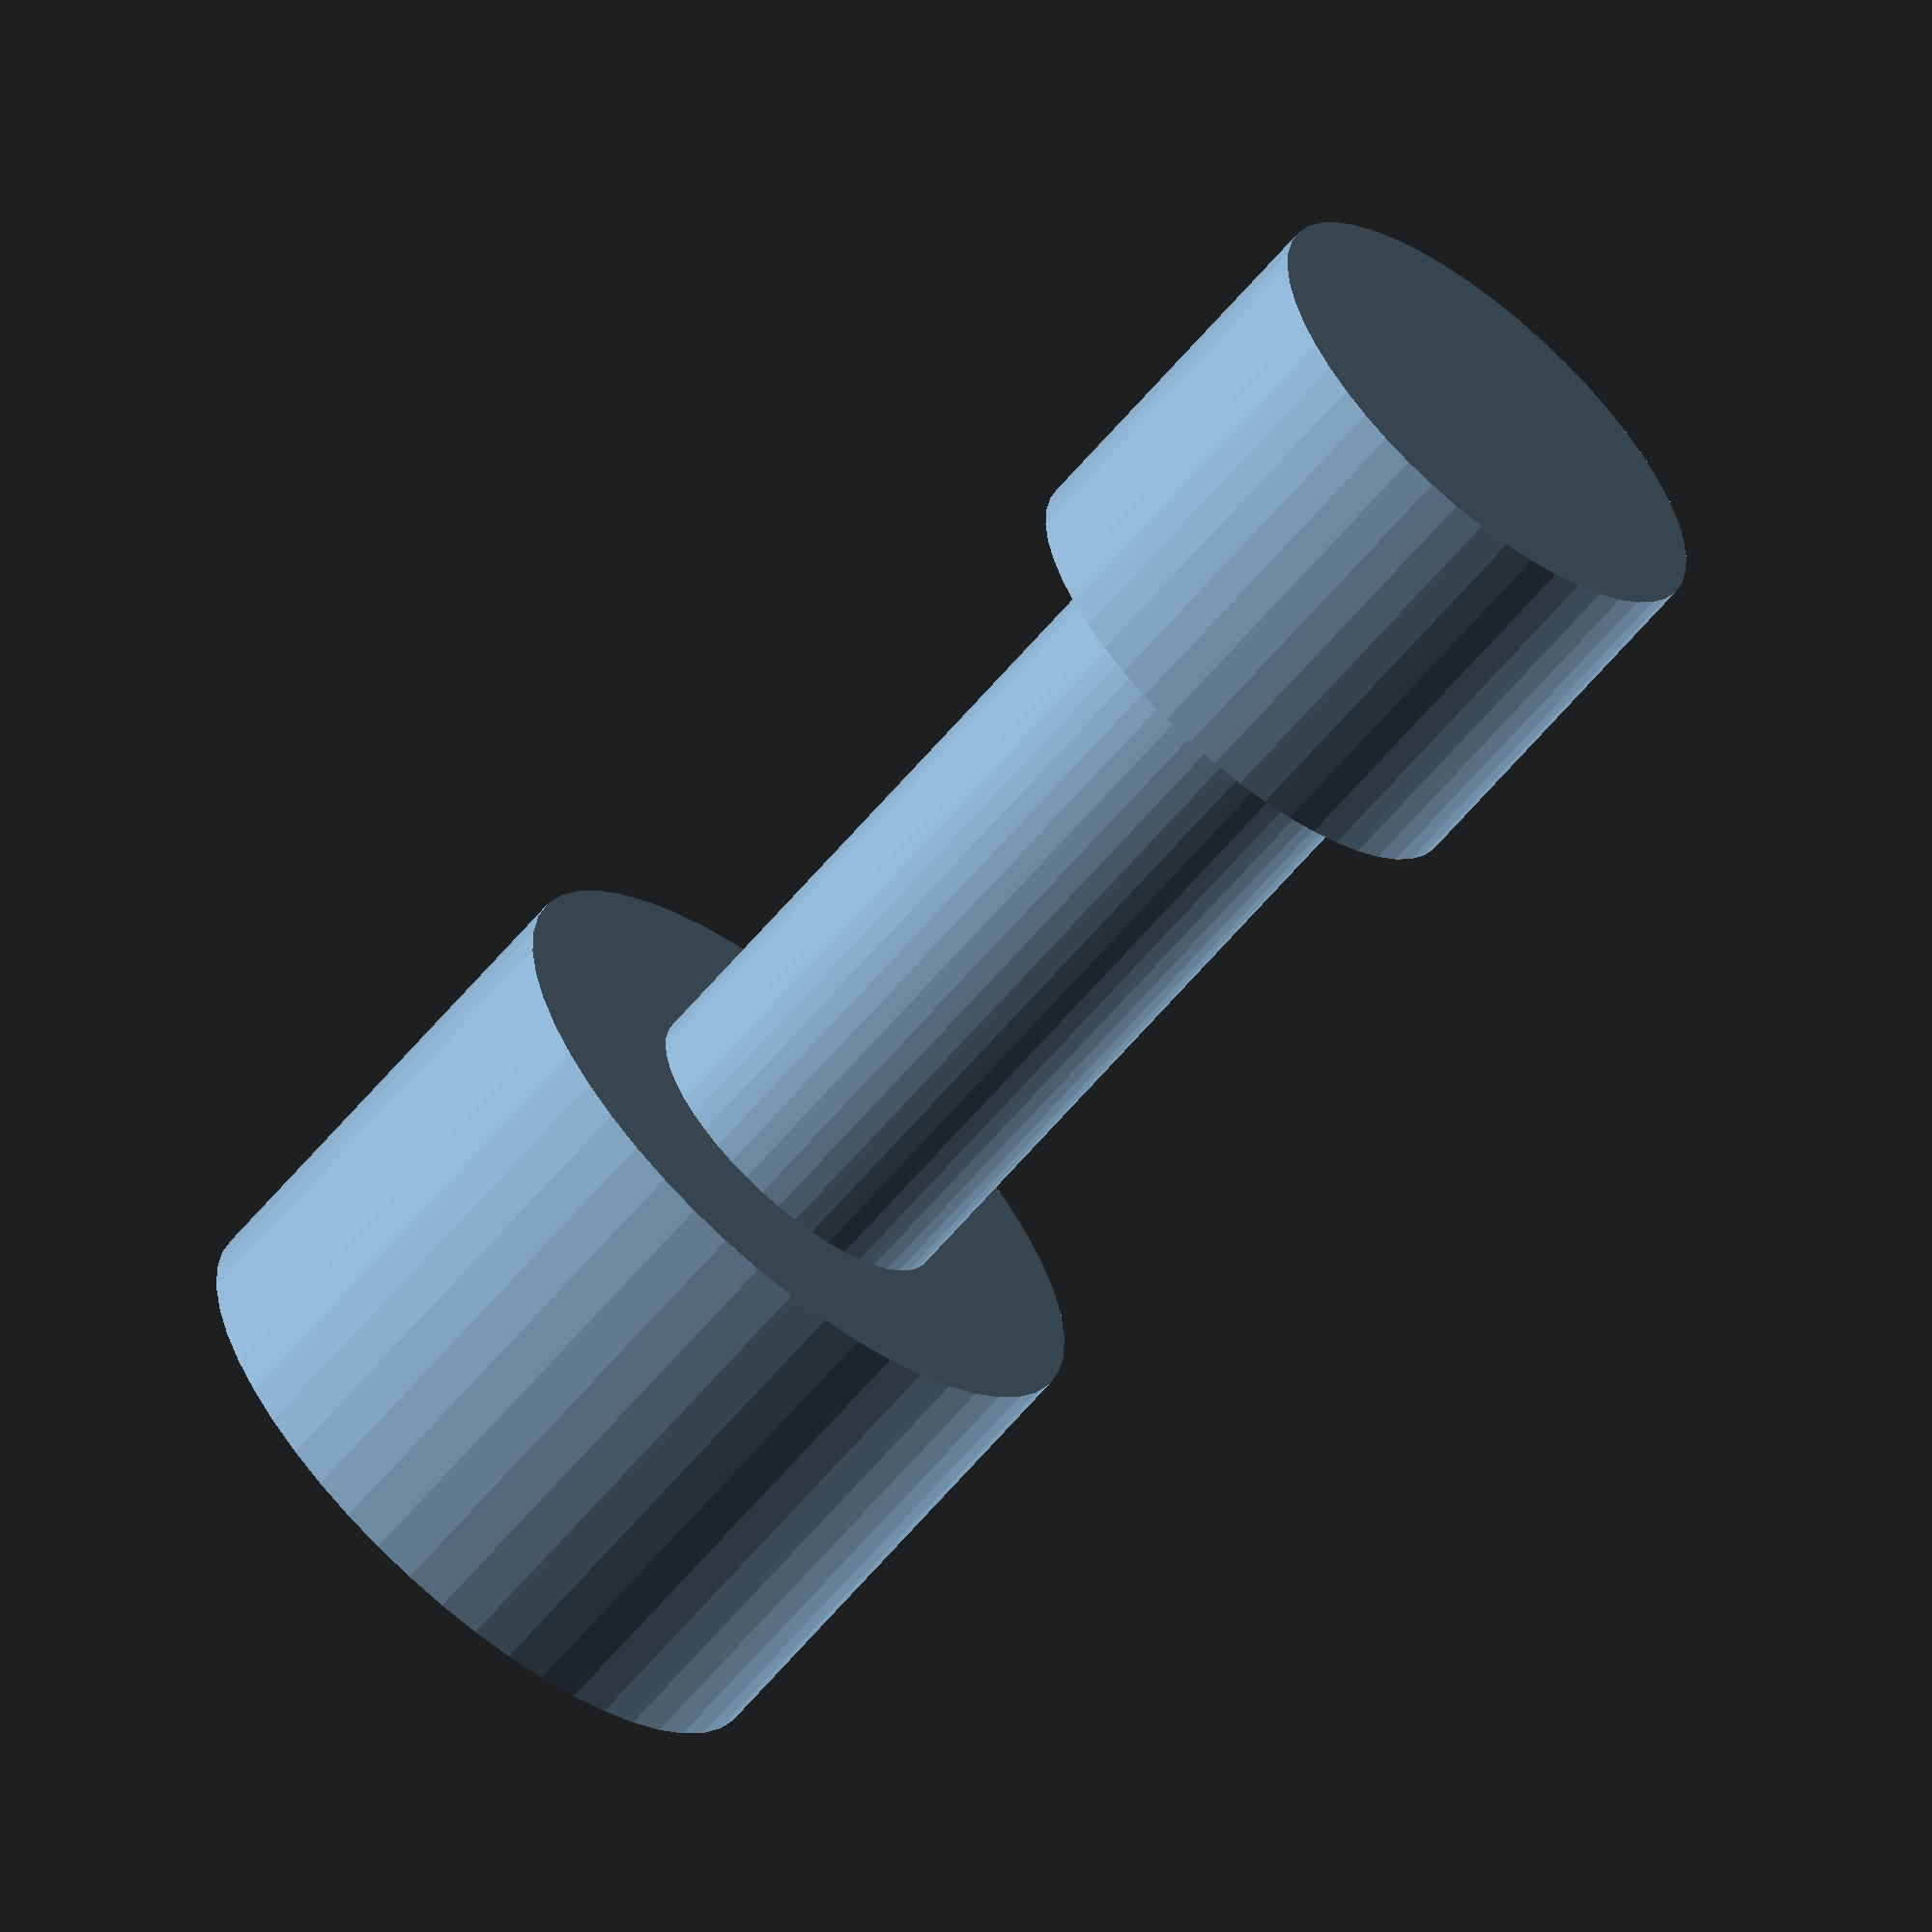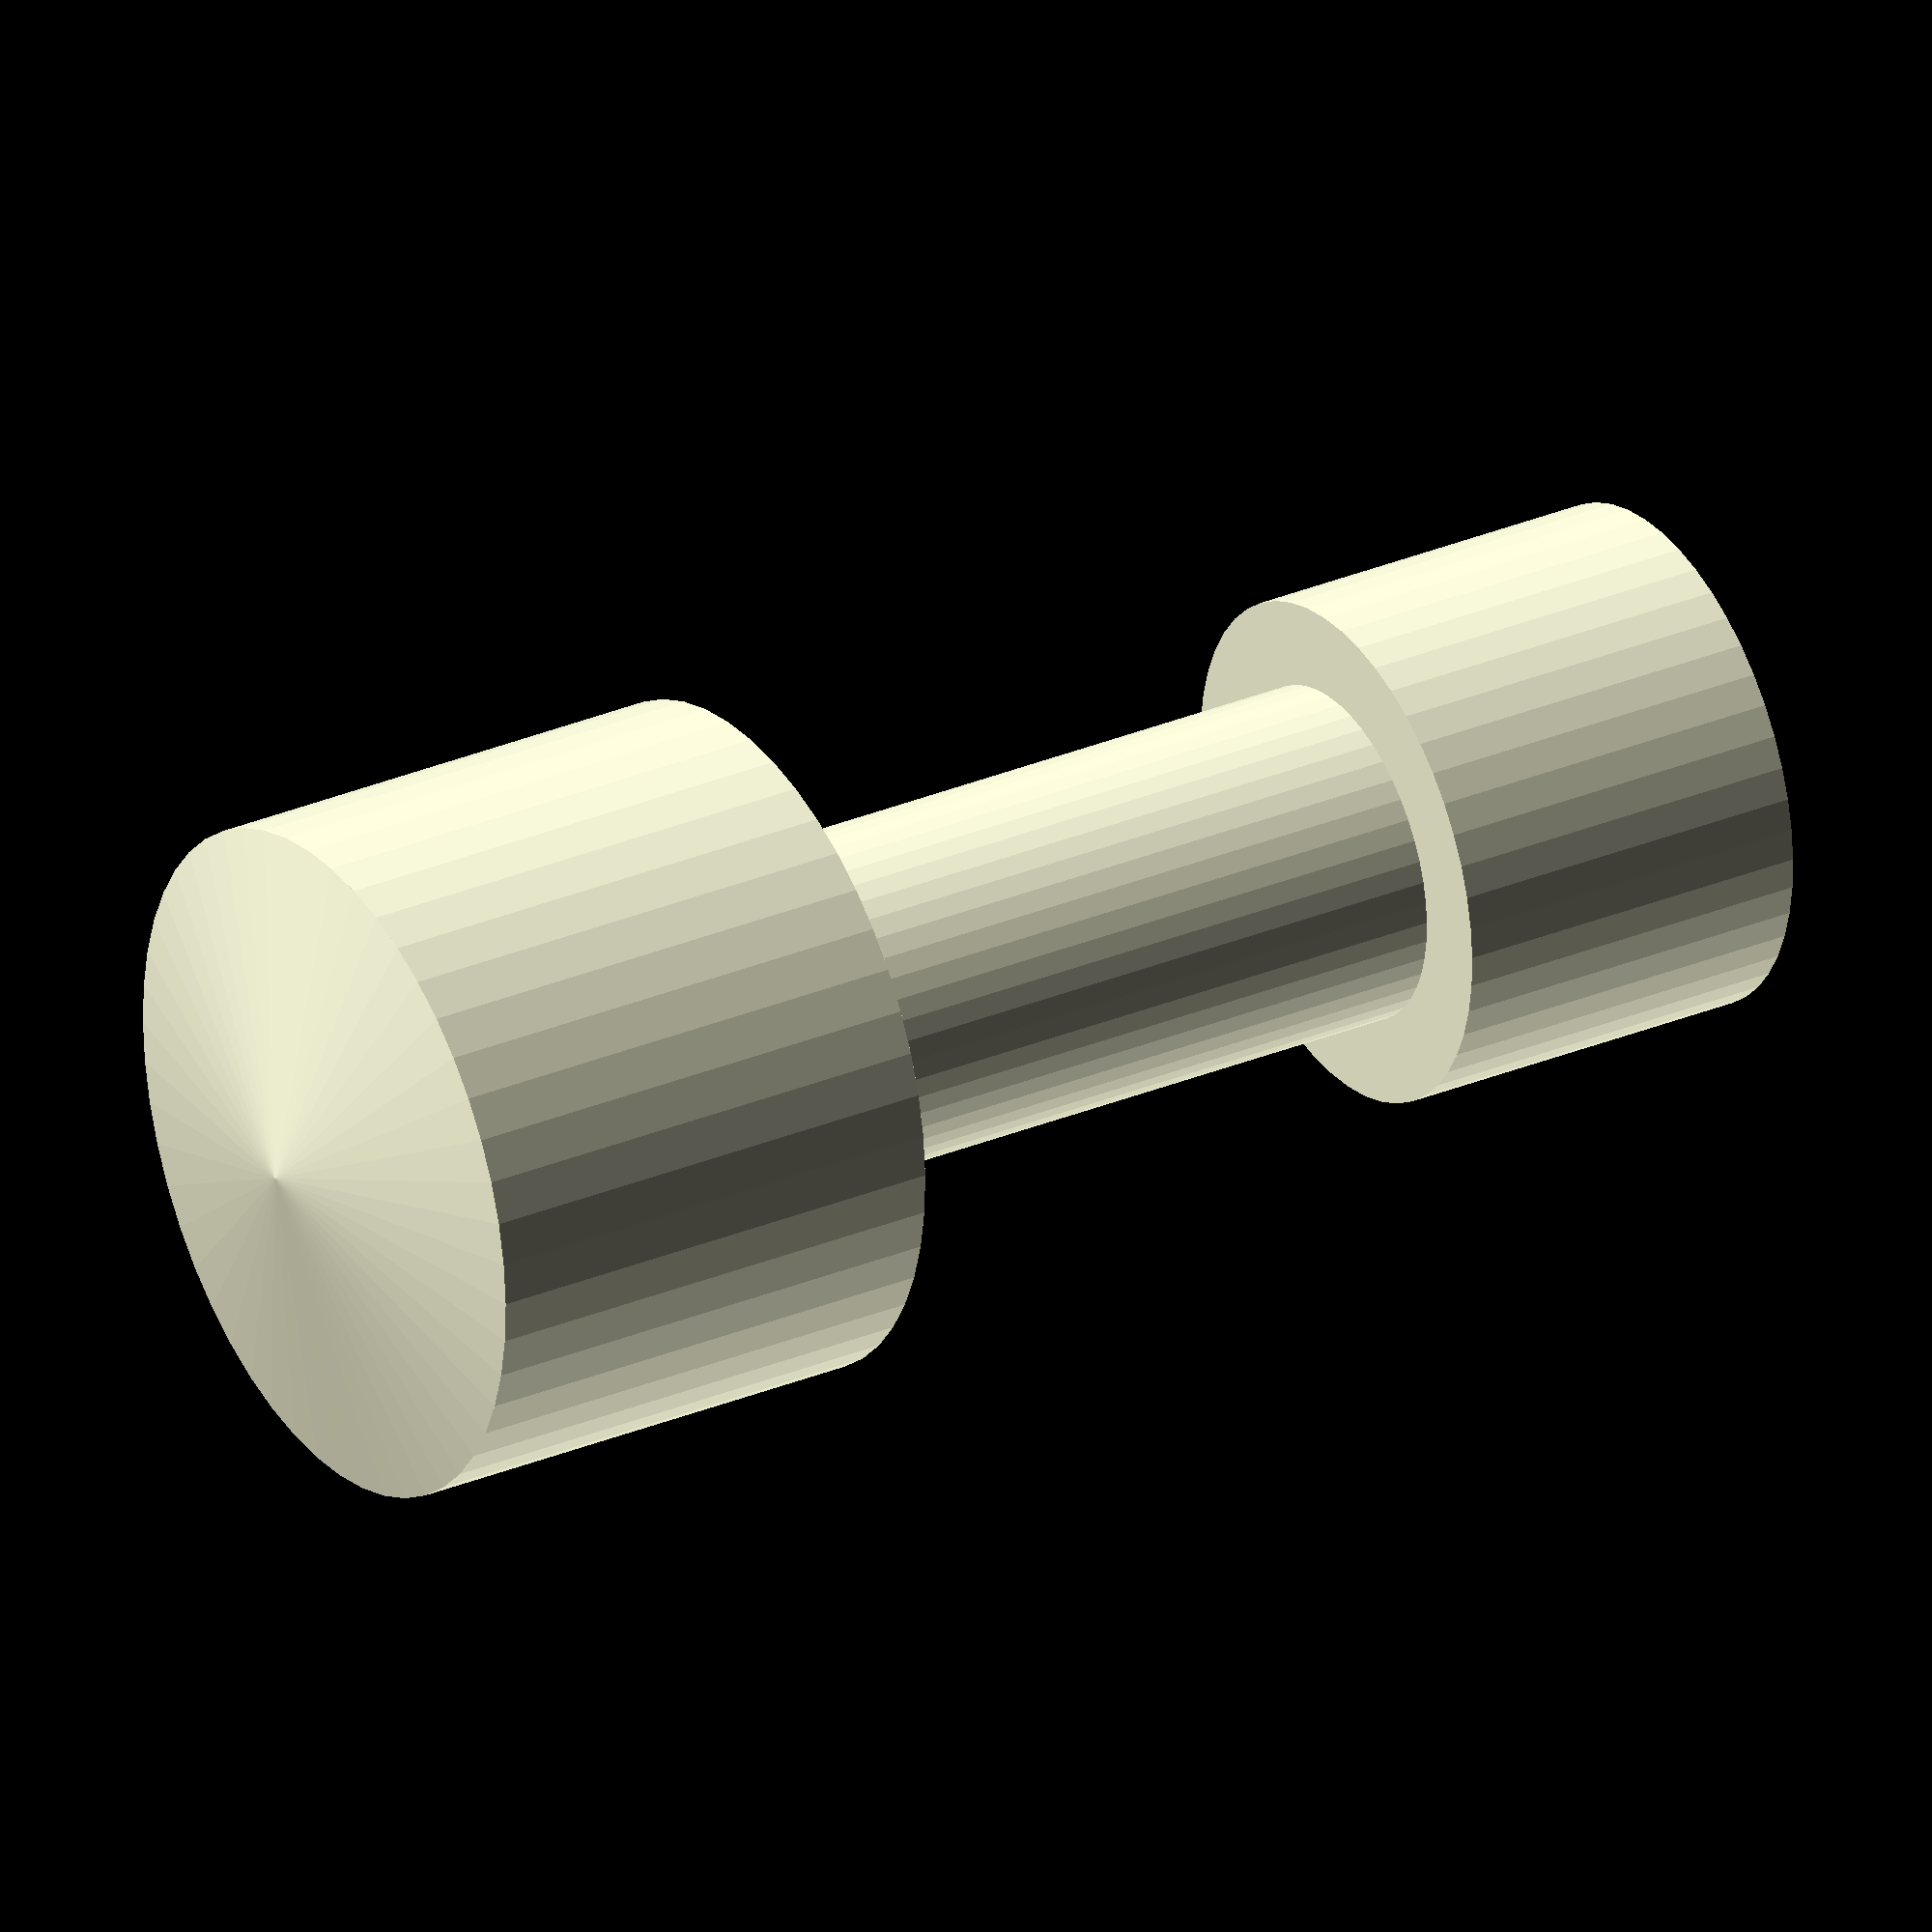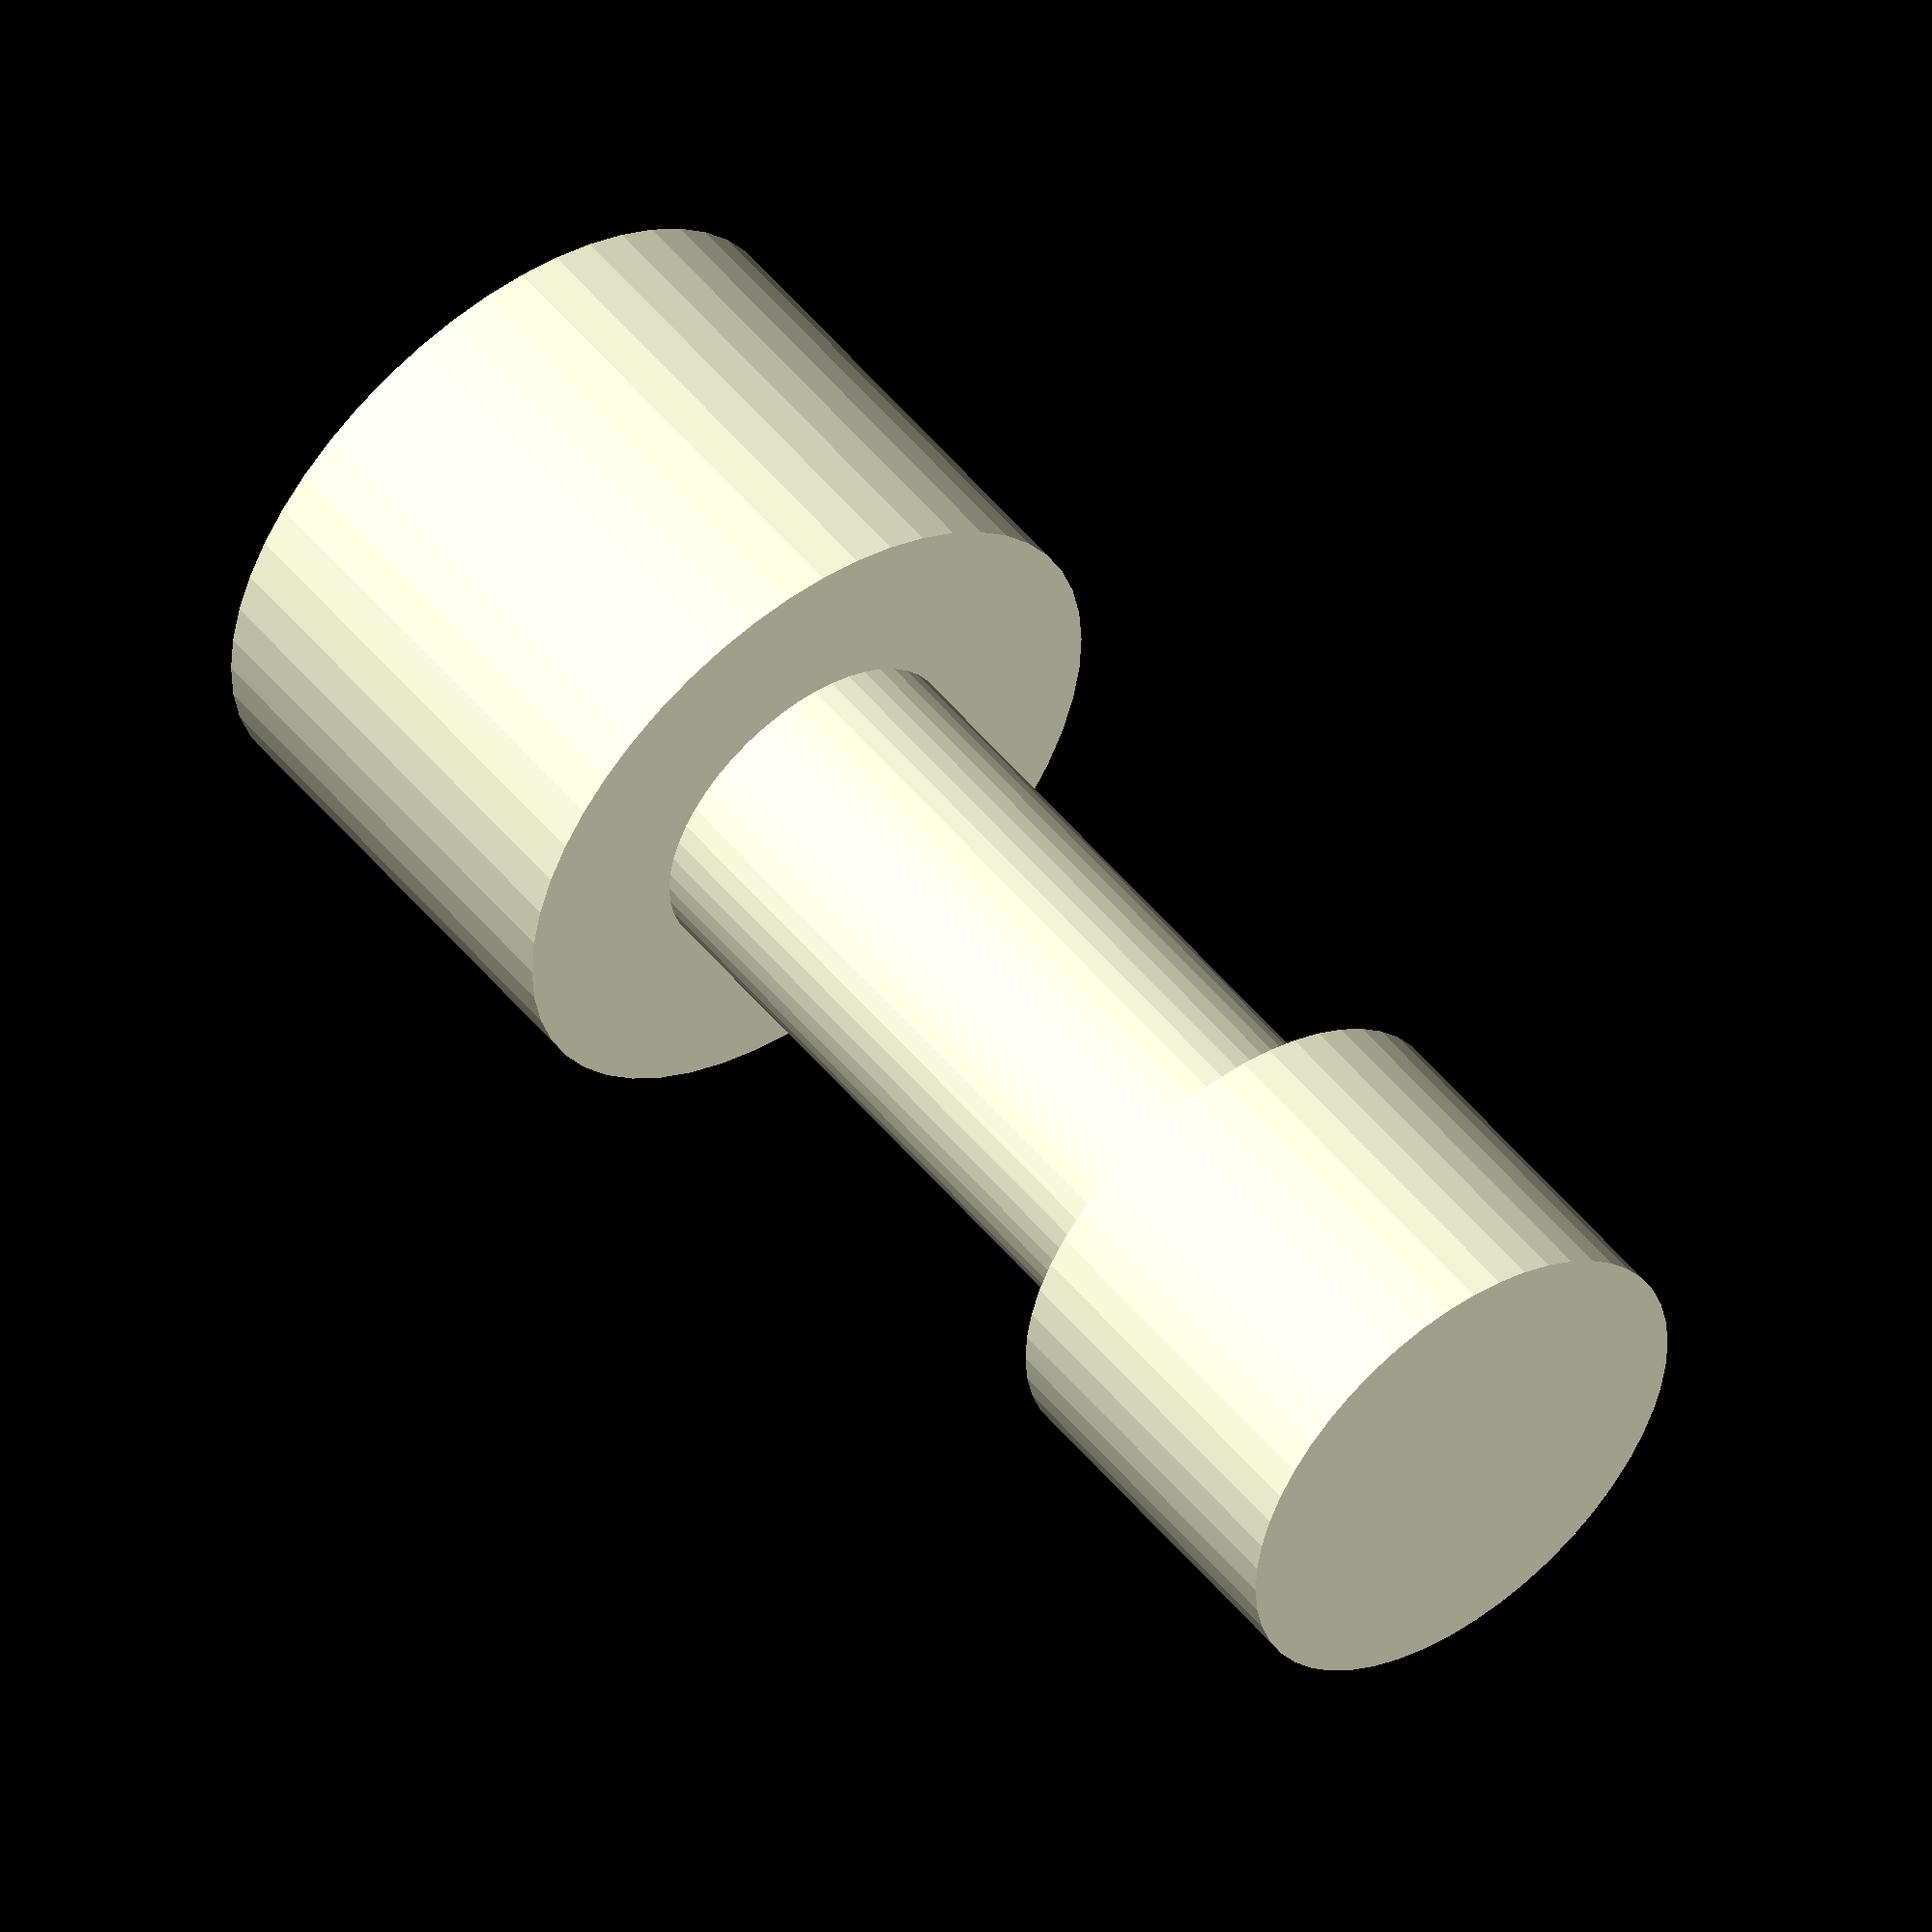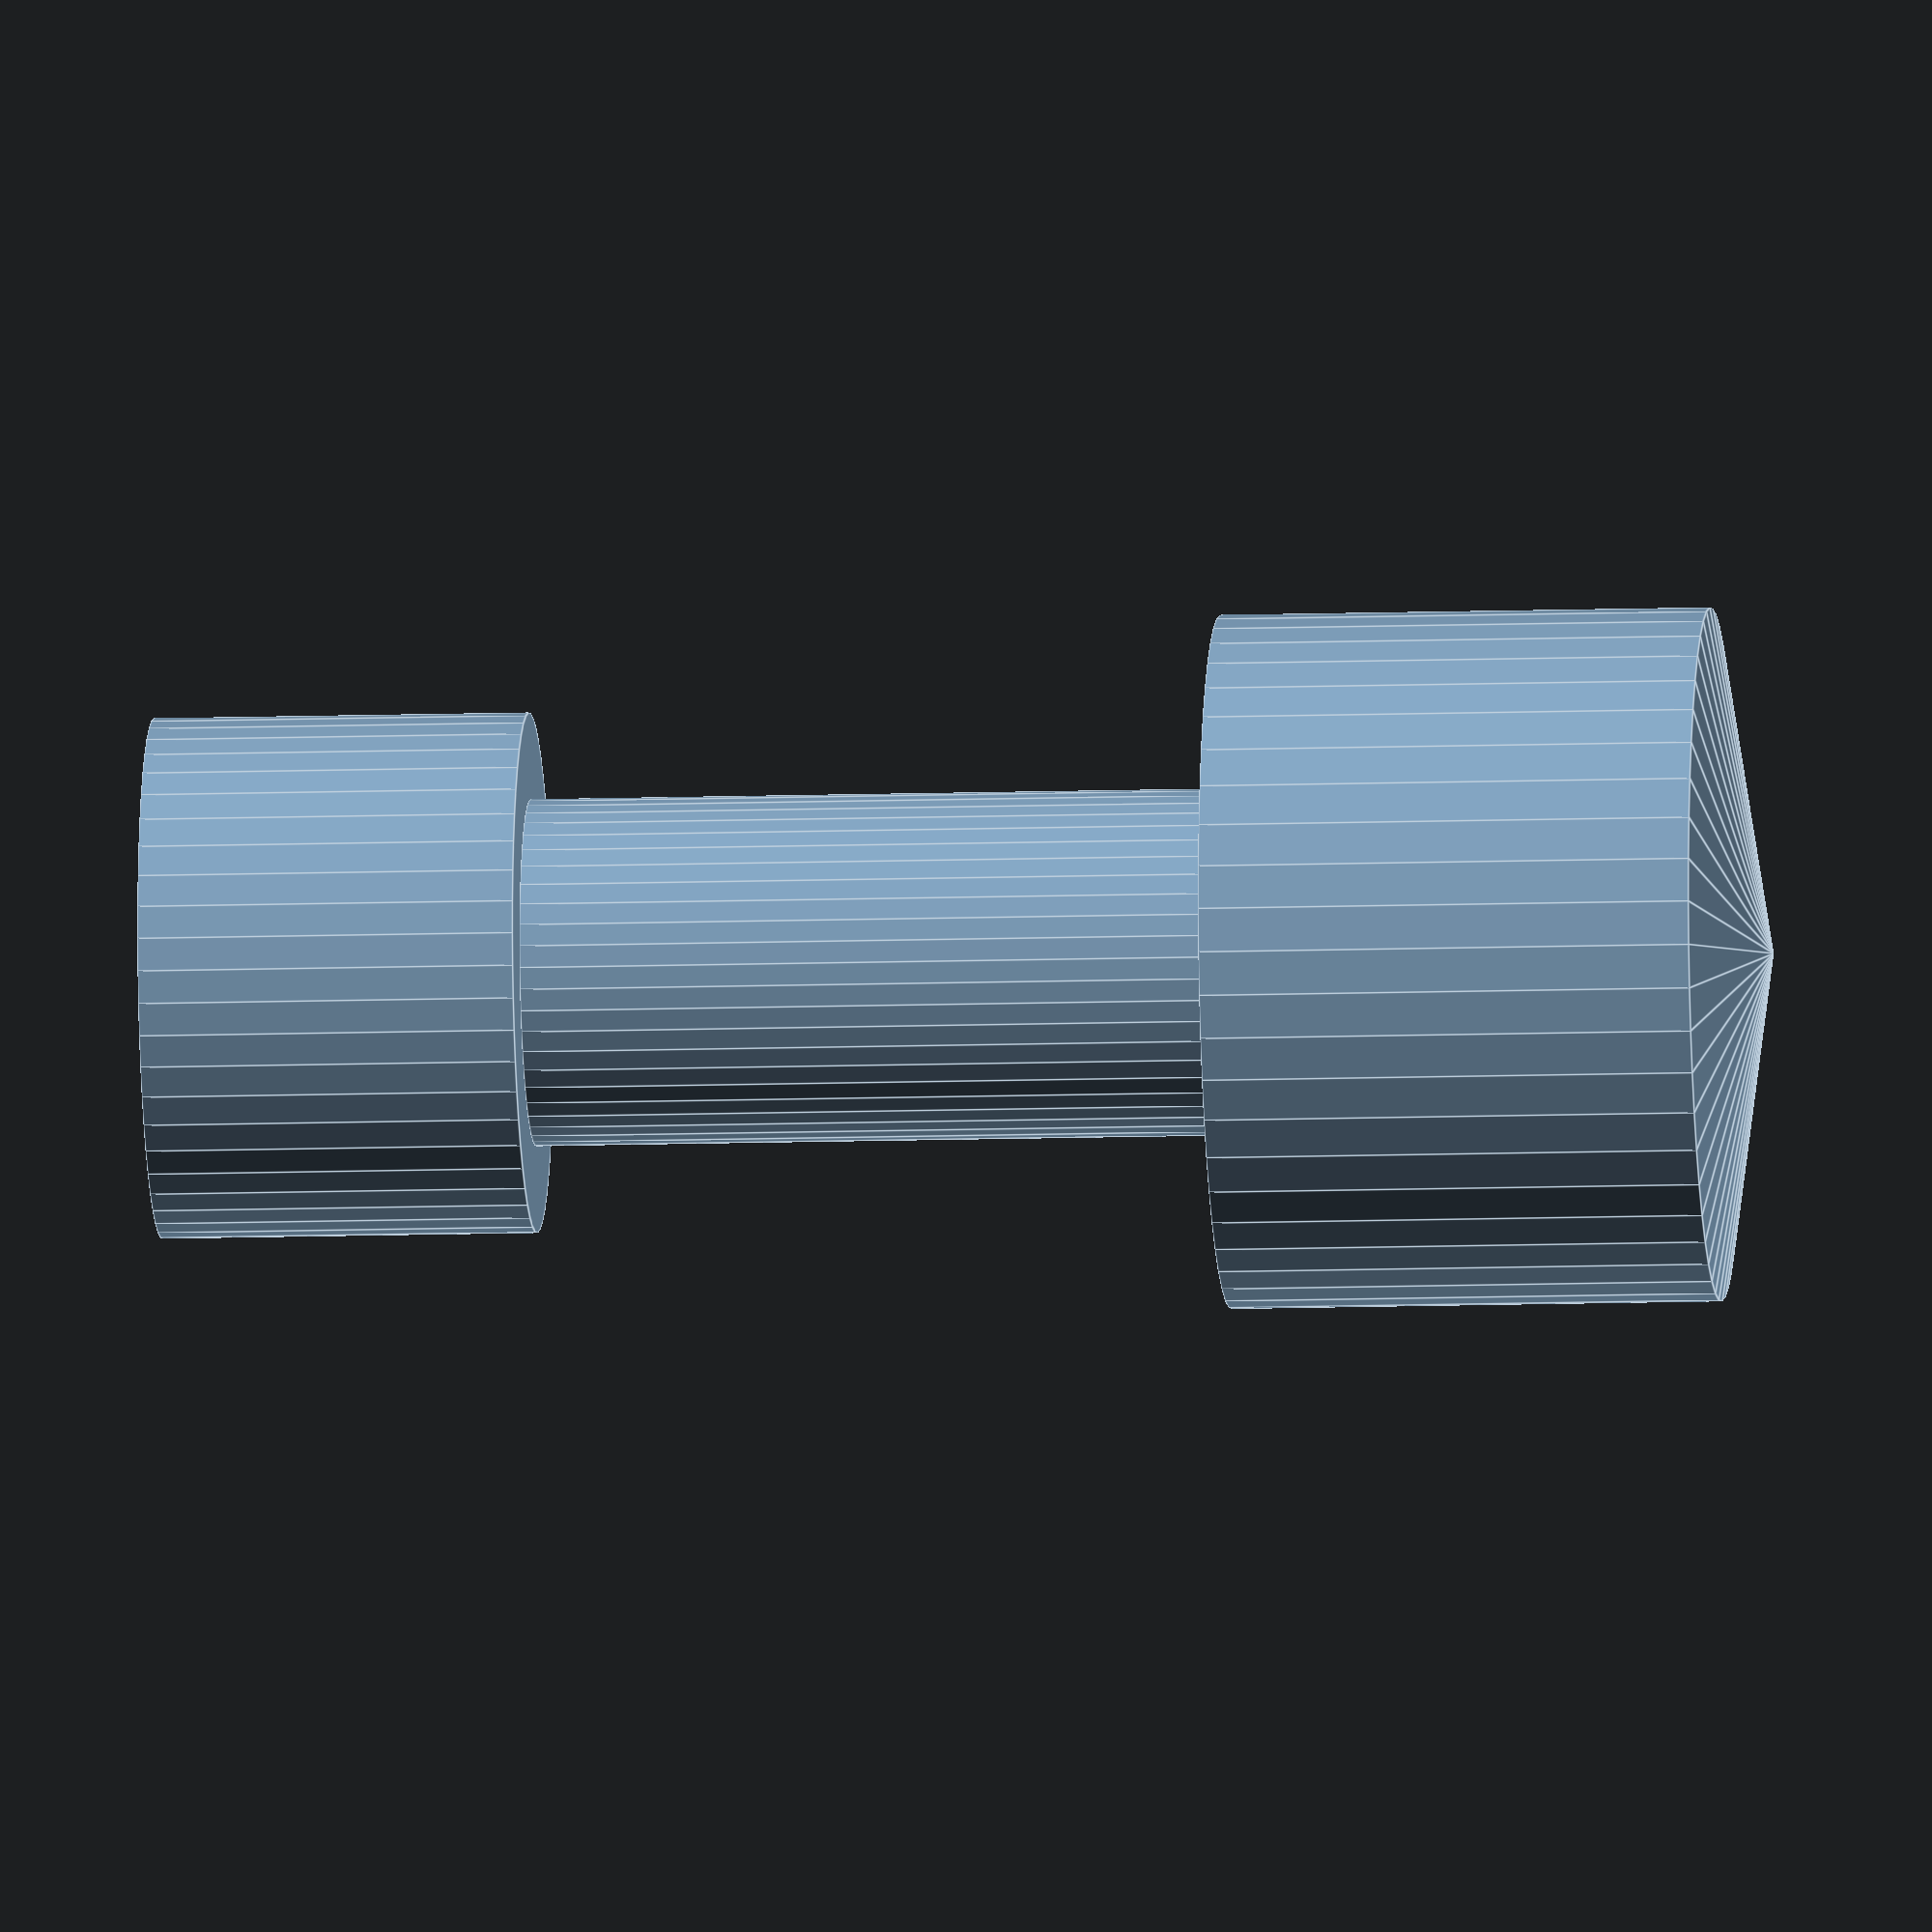
<openscad>
$fn = 50;

base_height = 13;
base_radius = 9;

pillar_height = 24;
pillar_radius = 6;

tank_height = 17;
tank_radius = 12;

roof_height = 2;

cylinder(r = base_radius, h = base_height);

translate([0, 0, base_height])
cylinder(r = pillar_radius, h = pillar_height);

translate([0, 0, base_height + pillar_height])
cylinder(r = tank_radius, h = tank_height);

translate([0, 0, base_height + pillar_height + tank_height])
rotate_extrude()
polygon([[0, 0], [0, roof_height], [tank_radius, 0]]);

tube_radius = 1.5;
tube_length_1 = 10;
tube_length_2 = 3;
tube_curve_radius_3 = 2.5;

// translate([pillar_radius + 2, 0, base_height + pillar_height - tube_length_1]) {
//     cylinder(r = tube_radius, h = tube_length_1);

//     rotate([270, 0, 0])
//     translate([tube_radius, 0, 0])
//     rotate_extrude(angle = 180)
//     translate([tube_radius, 0, 0])
//     circle(r = tube_radius);

//     translate([2 * tube_radius, 0, 0])
//     cylinder(r = tube_radius, h = tube_length_2);

//     translate([2 * tube_radius, 0, tube_length_2])
//     rotate([90, 0, 180])
//     translate([- tube_curve_radius_3, 0, 0])
//     rotate_extrude(angle = 90)
//     translate([tube_curve_radius_3, 0, 0])
//     circle(r = tube_radius);
// }

</openscad>
<views>
elev=63.1 azim=311.7 roll=140.0 proj=o view=solid
elev=329.9 azim=121.0 roll=58.5 proj=o view=solid
elev=128.8 azim=122.6 roll=37.7 proj=o view=wireframe
elev=191.1 azim=199.4 roll=265.4 proj=o view=edges
</views>
